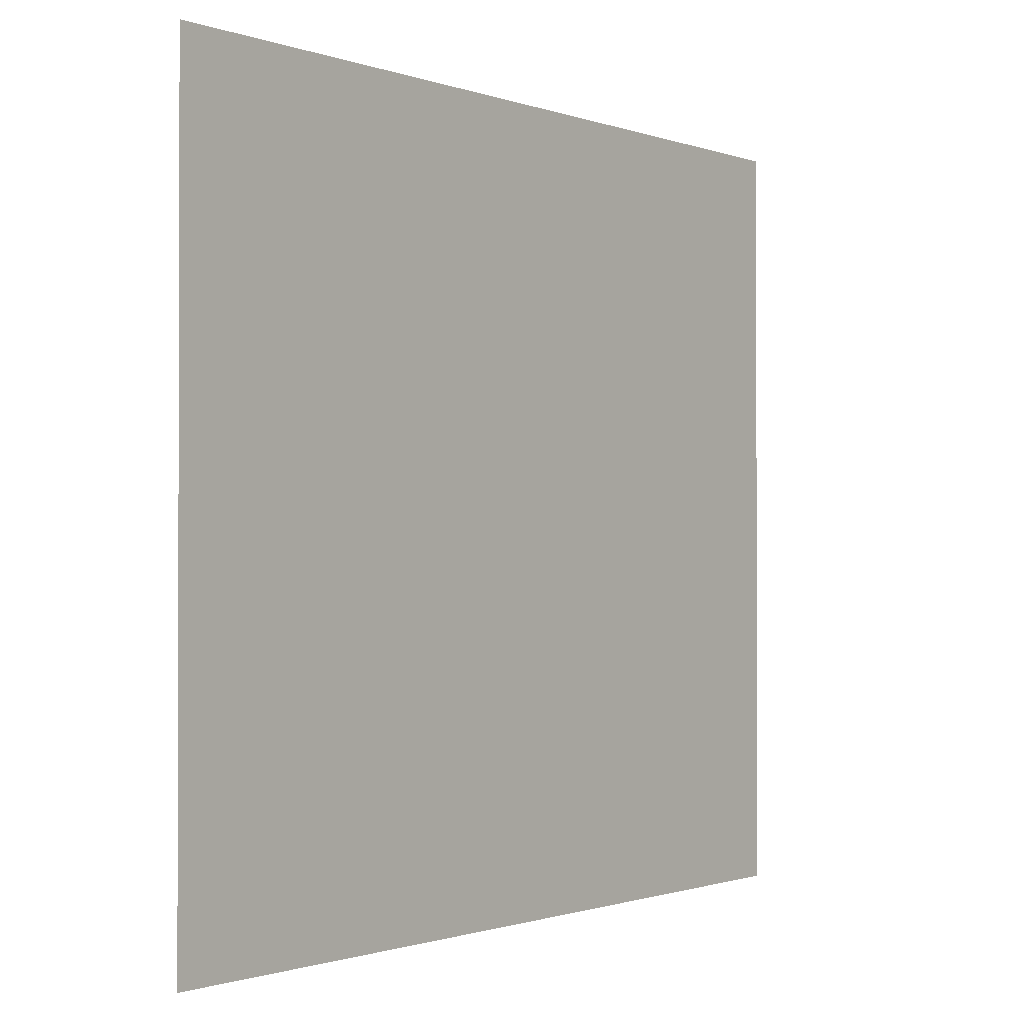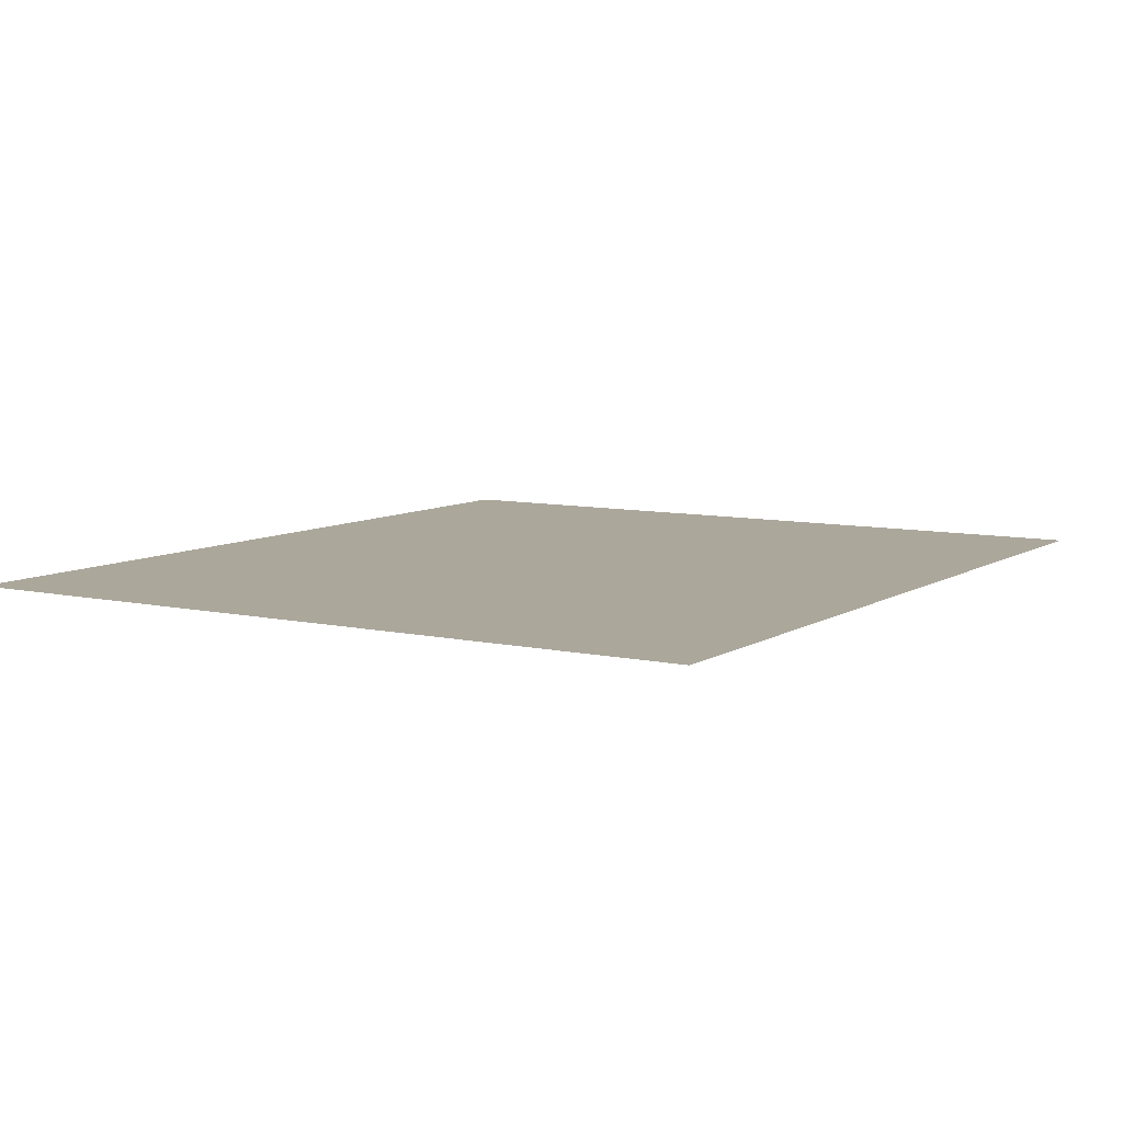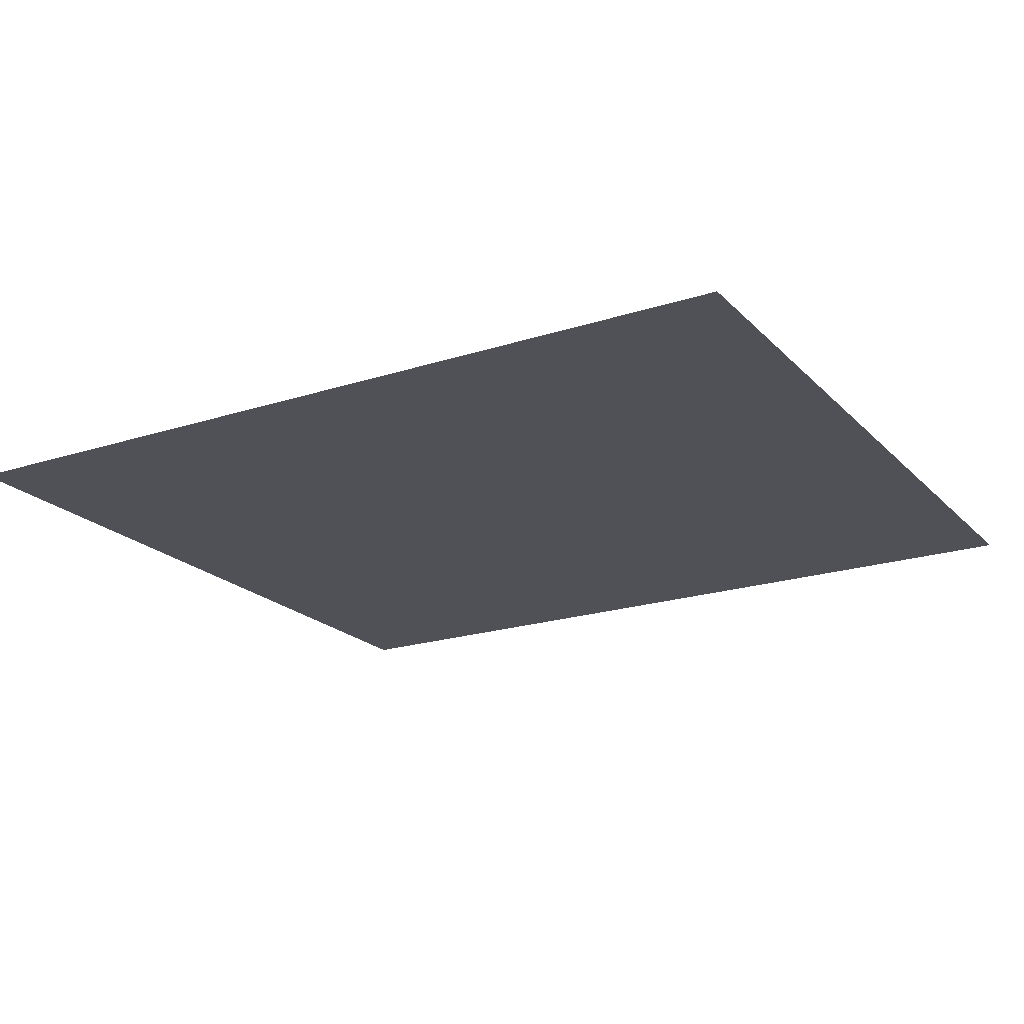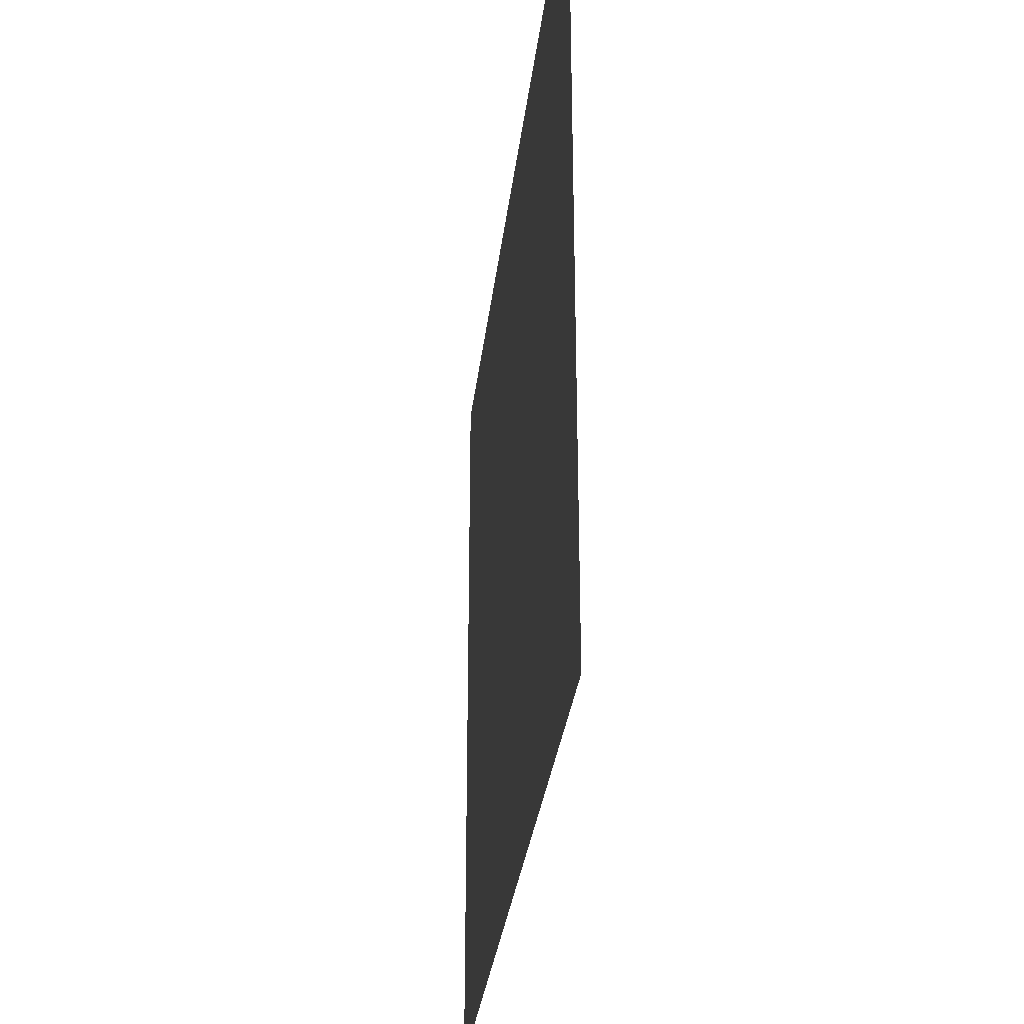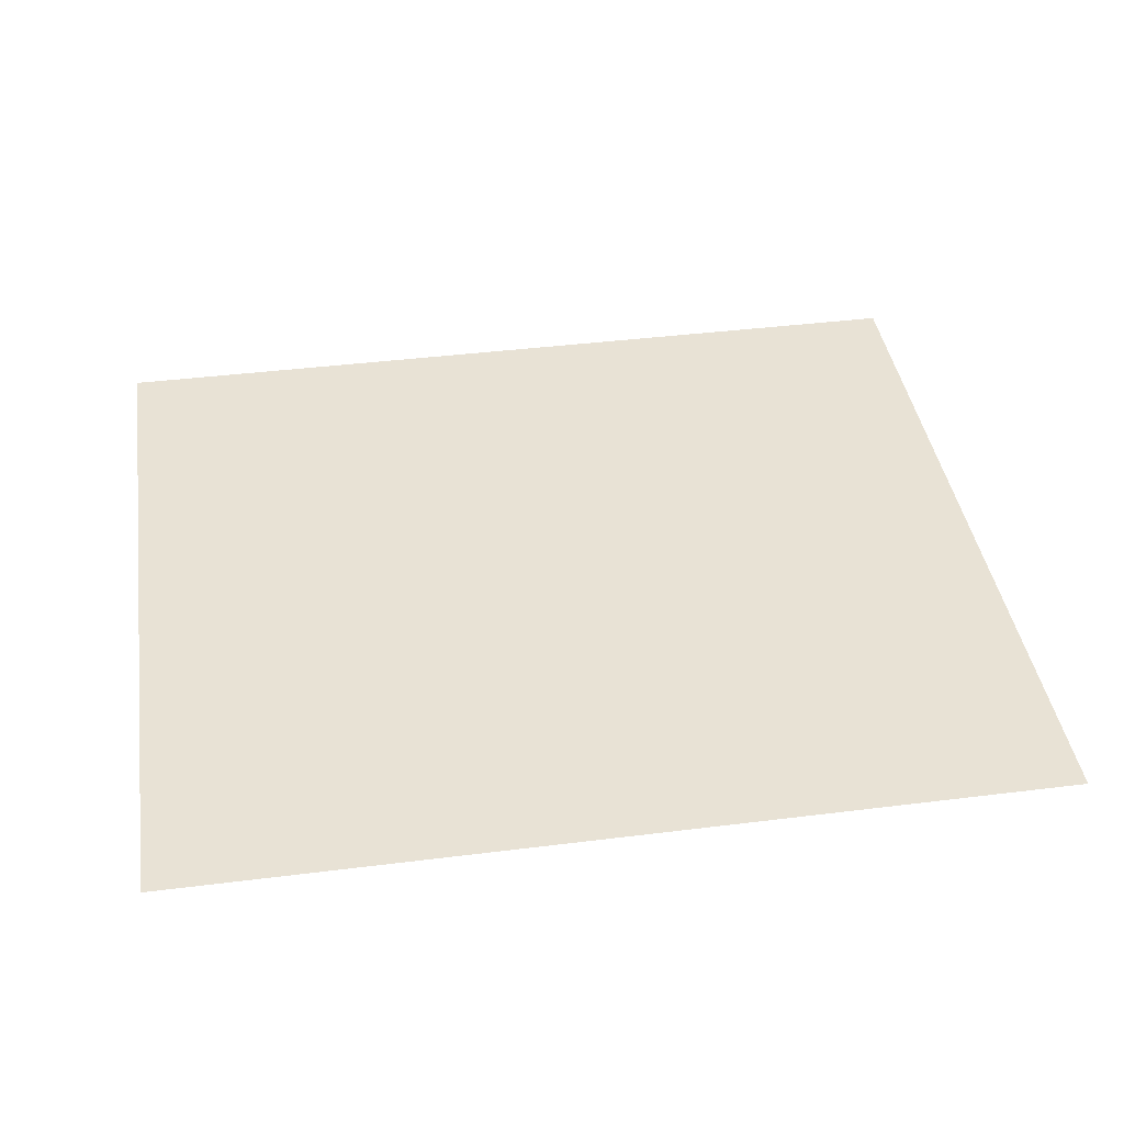
<metadata>
{"format":"obj","ext":"obj","renderer":"f3d","projection":"perspective","resolution":1024,"background":"white","views":[{"elev":-1.0,"azim":-52.6,"up":"+Z"},{"elev":8.1,"azim":-58.3,"up":"+Y"},{"elev":-20.5,"azim":-149.6,"up":"+Y"},{"elev":-30.5,"azim":83.6,"up":"+Z"},{"elev":40.7,"azim":171.3,"up":"+Y"}]}
</metadata>
<code>
g default
v 0.02952 5.006 -48.61
v 54.83 5.006 -48.61
v 0.02952 5.006 -0.008578
v 54.83 5.006 -0.008578
g pPlane1
f 1 2 4 3

</code>
